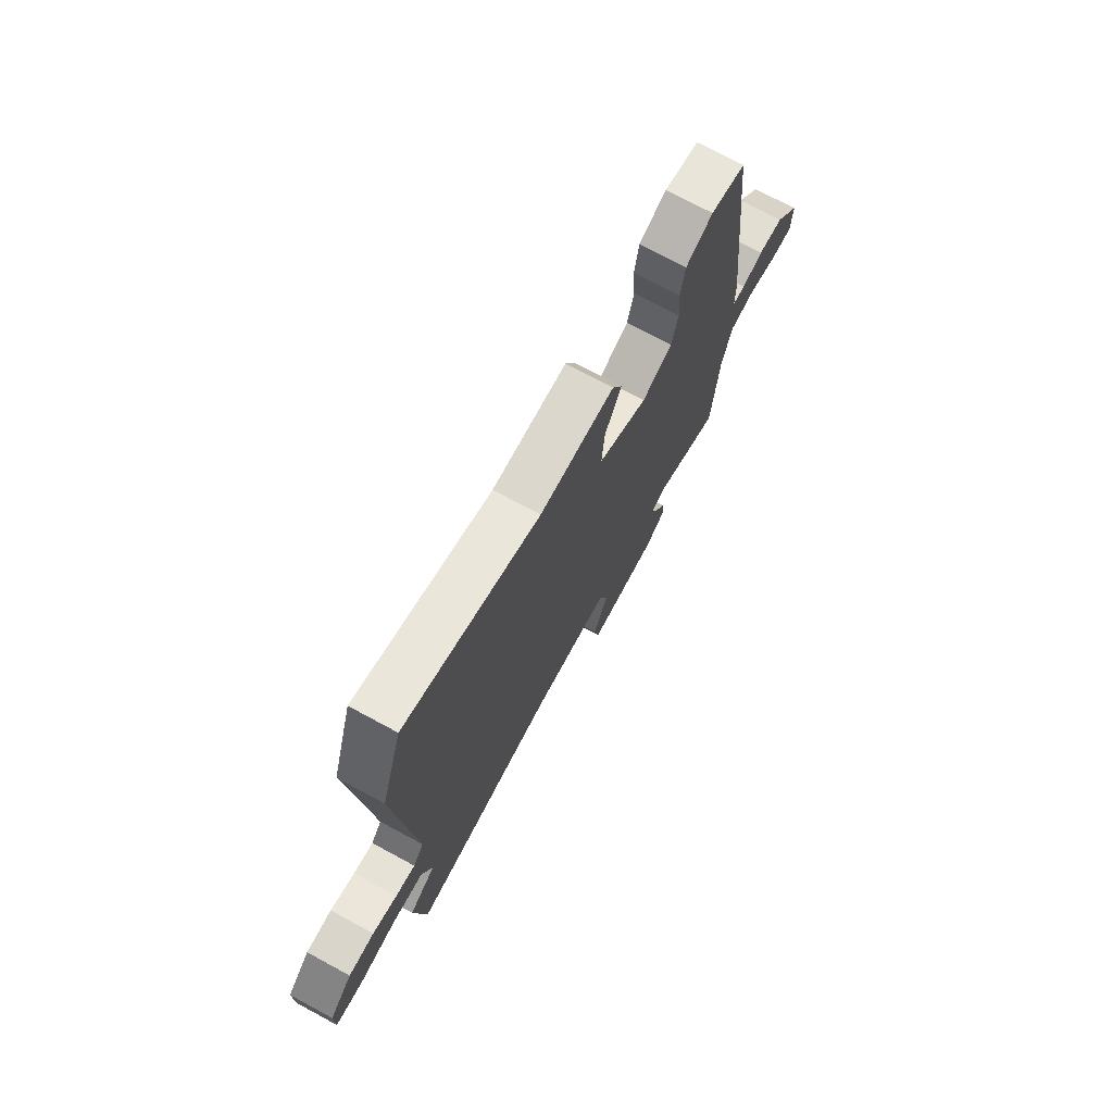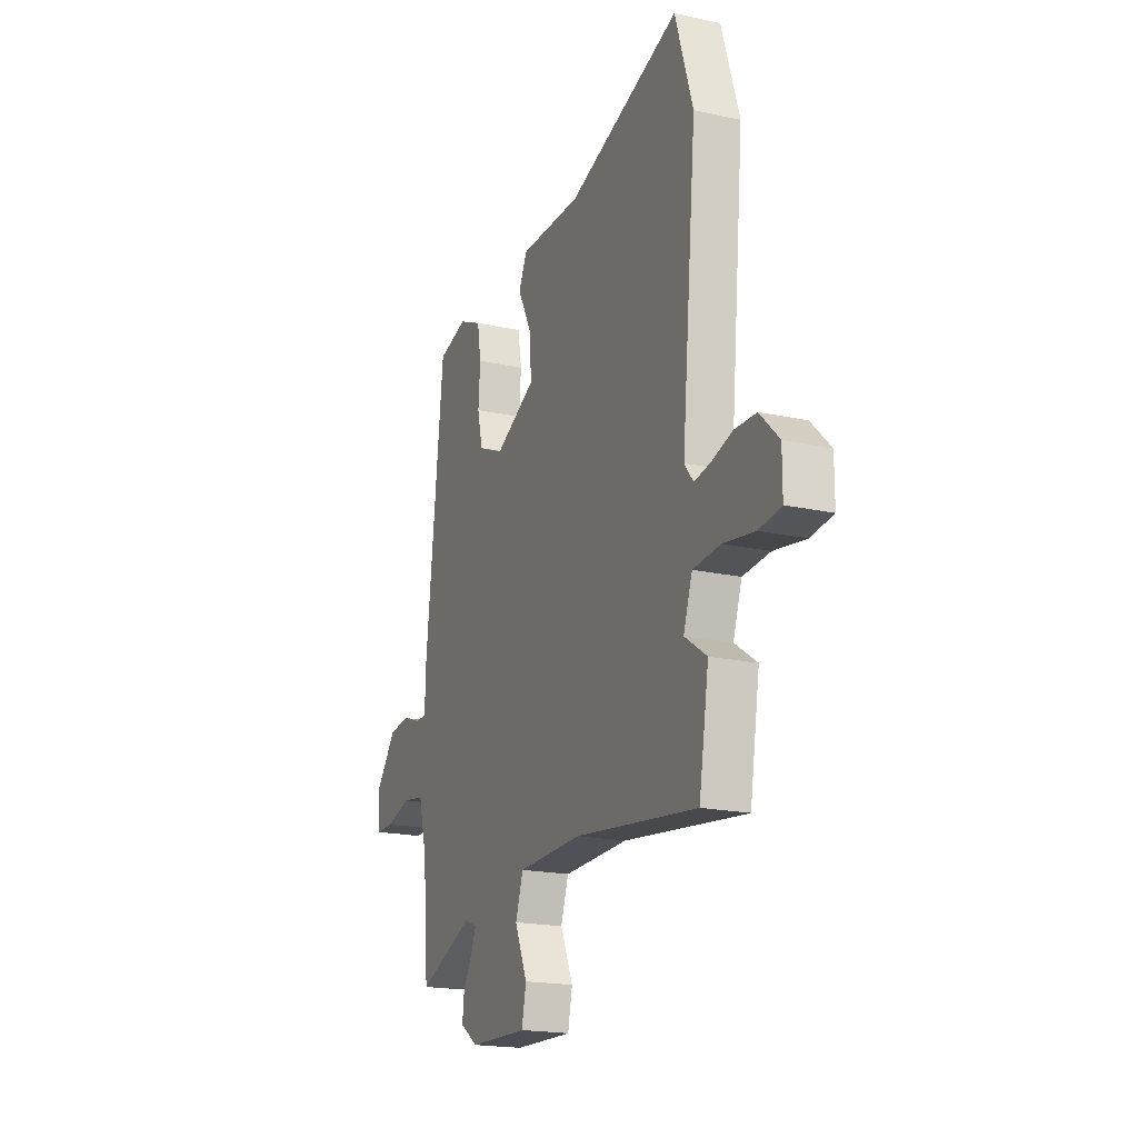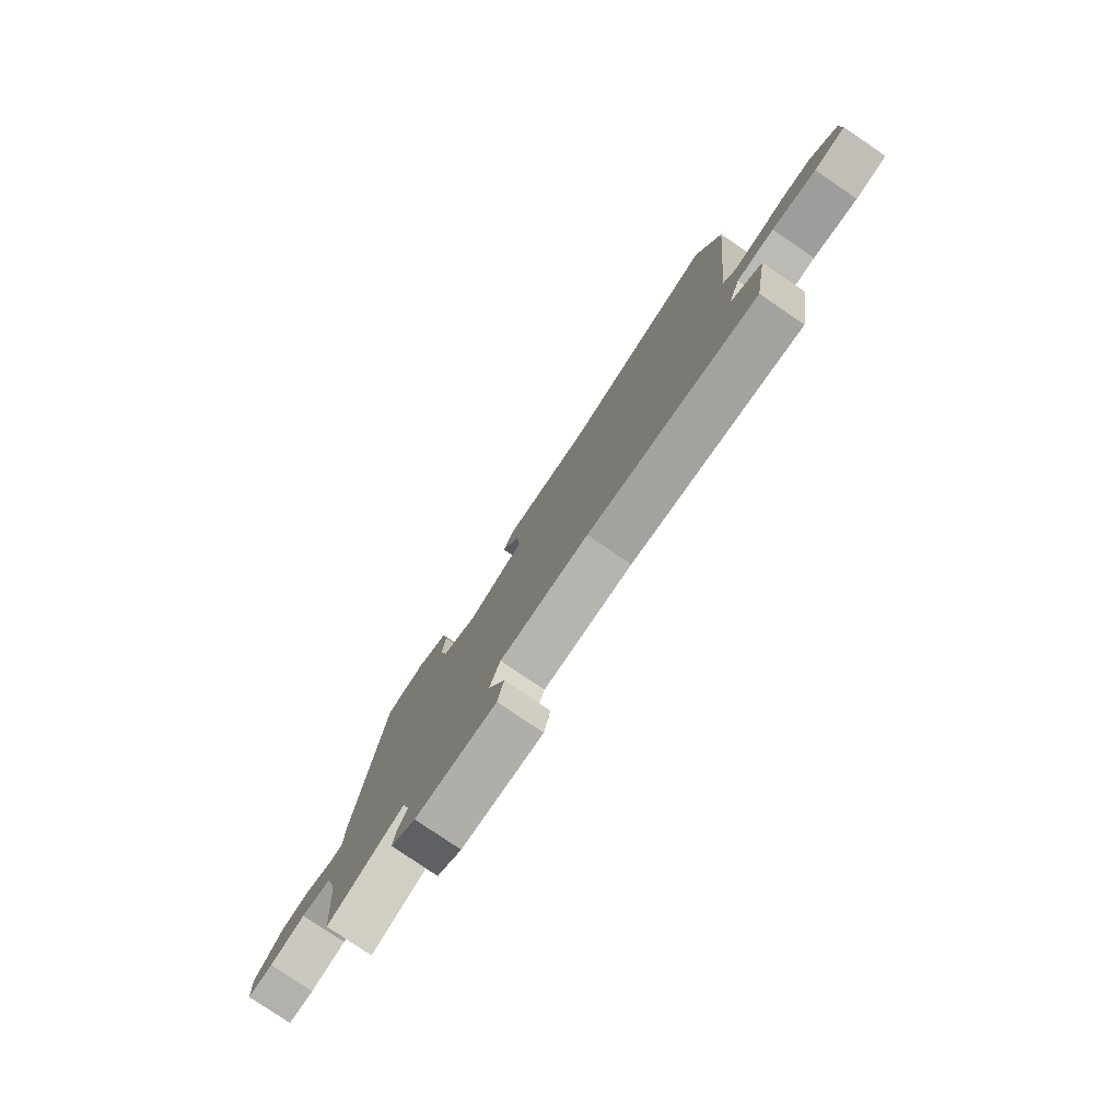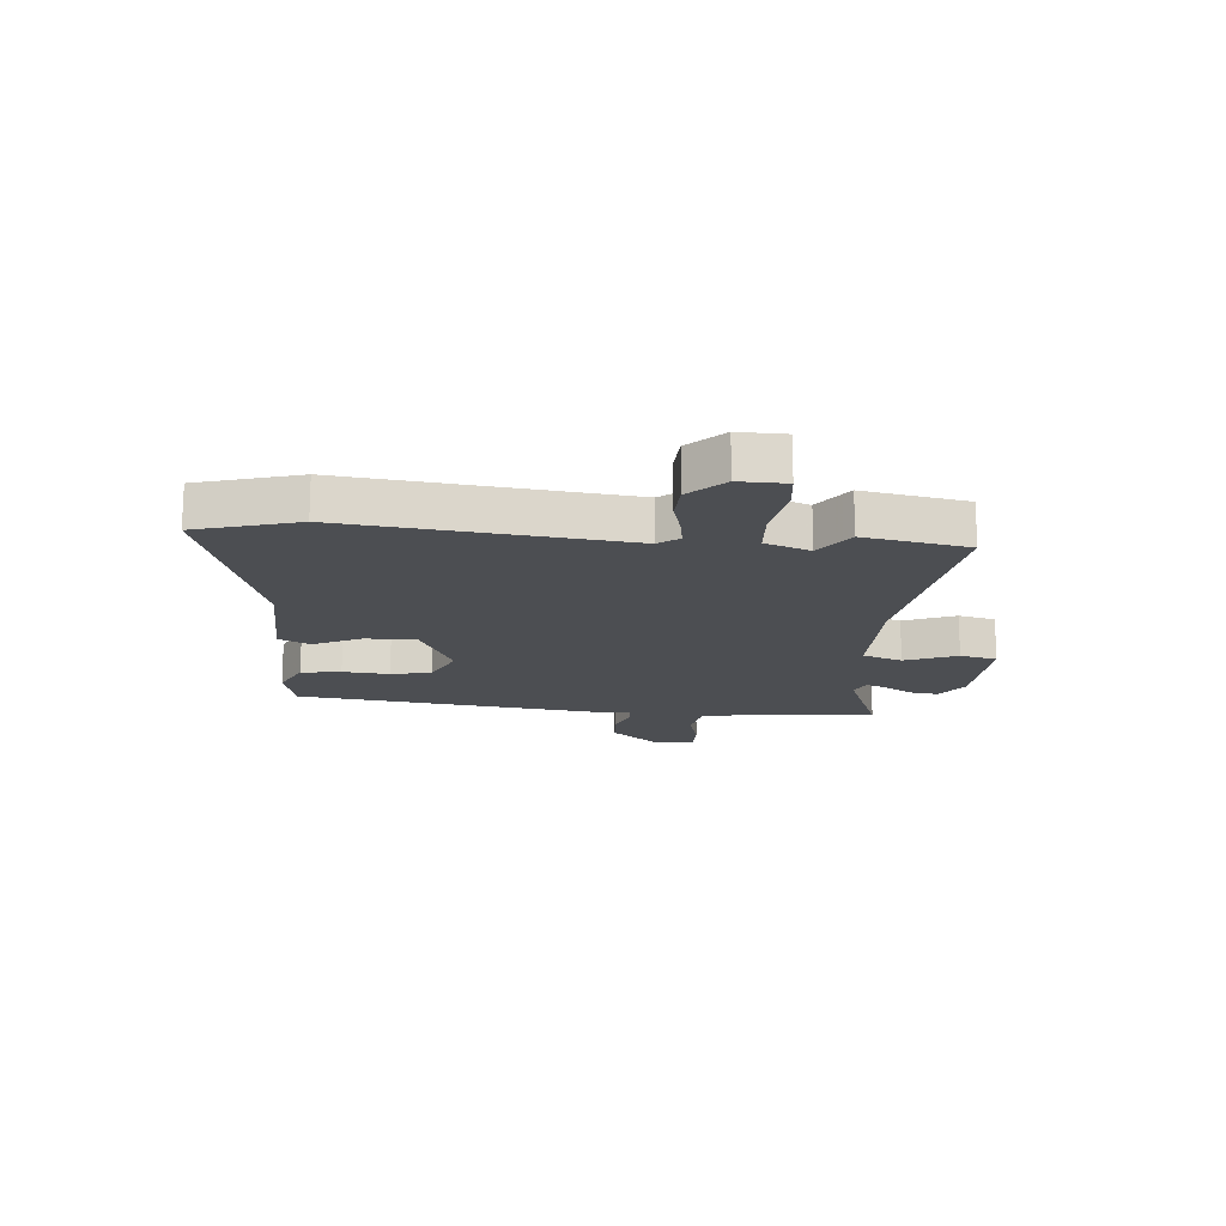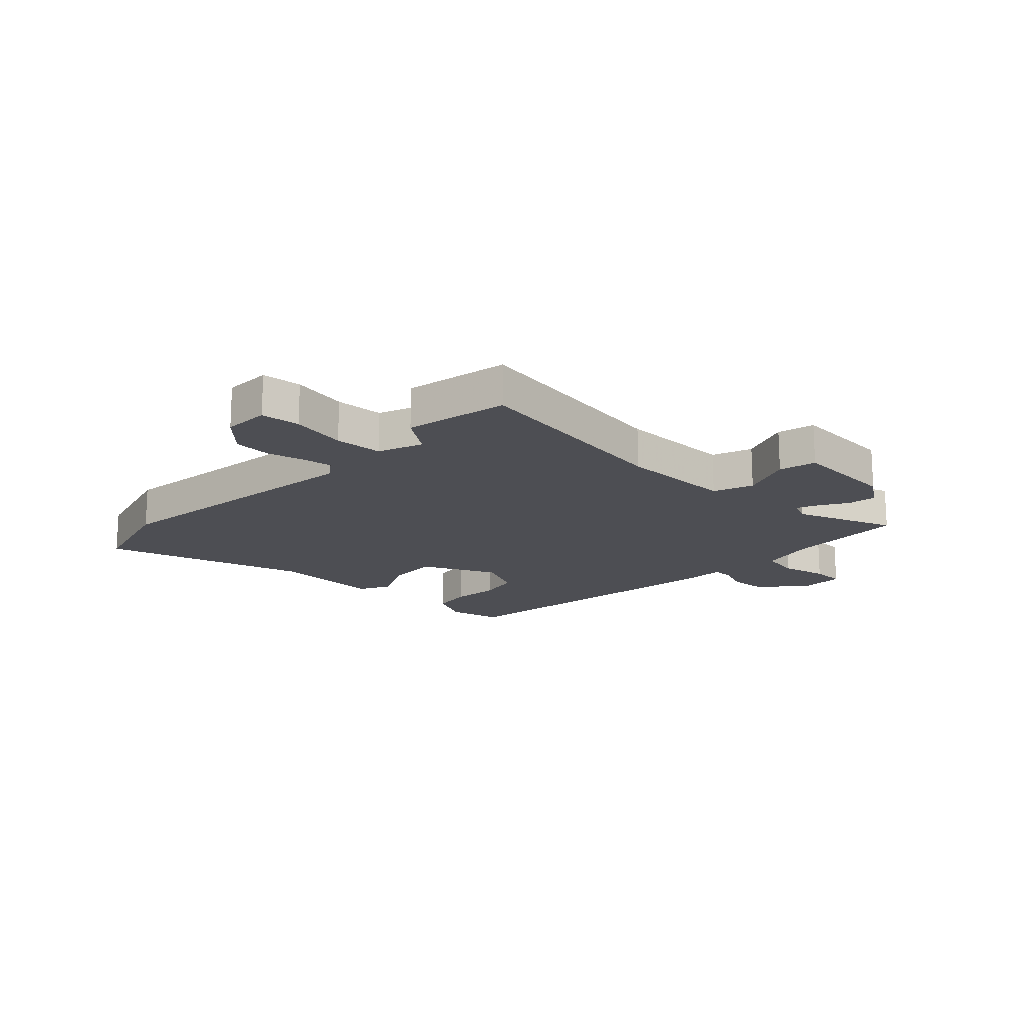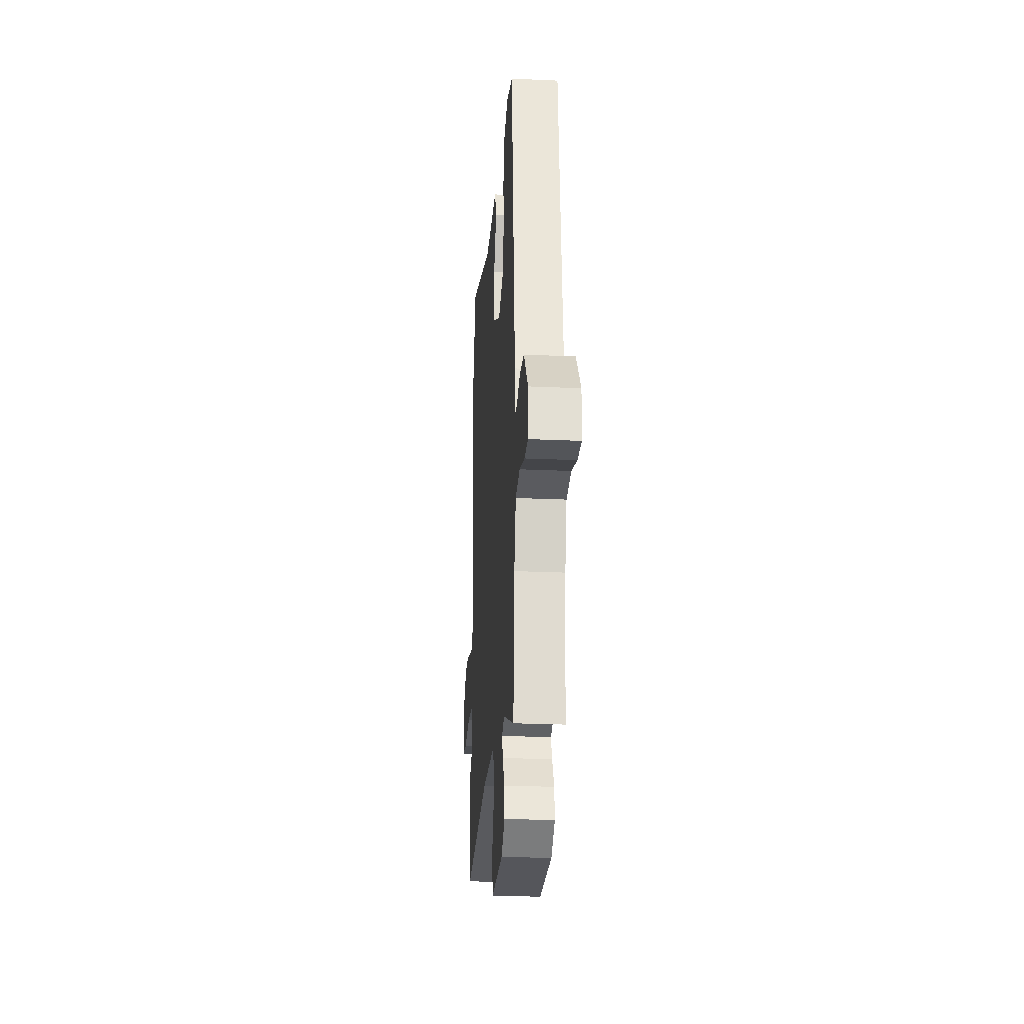
<metadata>
{"format":"obj","ext":"obj","renderer":"f3d","projection":"perspective","resolution":1024,"background":"white","views":[{"elev":72.9,"azim":118.4,"up":"+Z"},{"elev":-19.1,"azim":67.4,"up":"+Z"},{"elev":-79.2,"azim":55.8,"up":"+Z"},{"elev":-16.5,"azim":84.0,"up":"+Y"},{"elev":-17.3,"azim":134.7,"up":"+Y"},{"elev":-24.3,"azim":-94.3,"up":"+Z"}]}
</metadata>
<code>
v 0.46 0.07 0.628
v 0.516 0.07 0.449
v 0.469 0.07 -0.041
v 0.497 0.07 -0.077
v 0.549 0.07 -0.068
v 0.614 0.07 -0.049
v 0.682 0.07 -0.051
v 0.742 0.07 -0.11
v 0.742 0.07 -0.193
v 0.672 0.07 -0.202
v 0.573 0.07 -0.186
v 0.488 0.07 -0.193
v 0.46 0.07 -0.273
v 0.53 0.07 -0.32
v 0.499 0.07 -0.505
v 0.113 0.07 -0.456
v -0.09 0.07 -0.461
v -0.114 0.07 -0.532
v -0.075 0.07 -0.623
v -0.089 0.07 -0.689
v -0.273 0.07 -0.683
v -0.329 0.07 -0.645
v -0.323 0.07 -0.595
v -0.294 0.07 -0.545
v -0.279 0.07 -0.507
v -0.318 0.07 -0.491
v -0.492 0.07 -0.562
v -0.51 0.07 -0.349
v -0.536 0.07 -0.251
v -0.605 0.07 -0.24
v -0.685 0.07 -0.262
v -0.743 0.07 -0.262
v -0.746 0.07 -0.187
v -0.68 0.07 -0.105
v -0.613 0.07 -0.099
v -0.557 0.07 -0.119
v -0.523 0.07 -0.117
v -0.522 0.07 -0.043
v -0.464 0.07 0.487
v -0.371 0.07 0.512
v -0.299 0.07 0.479
v -0.287 0.07 0.408
v -0.293 0.07 0.325
v -0.276 0.07 0.254
v -0.196 0.07 0.219
v -0.067 0.07 0.284
v -0.074 0.07 0.373
v -0.117 0.07 0.457
v -0.091 0.07 0.512
v 0.105 0.07 0.511
v 0.46 0 0.628
v 0.516 0 0.449
v 0.469 0 -0.041
v 0.497 0 -0.077
v 0.549 0 -0.068
v 0.614 0 -0.049
v 0.682 0 -0.051
v 0.742 0 -0.11
v 0.742 0 -0.193
v 0.672 0 -0.202
v 0.573 0 -0.186
v 0.488 0 -0.193
v 0.46 0 -0.273
v 0.53 0 -0.32
v 0.499 0 -0.505
v 0.113 0 -0.456
v -0.09 0 -0.461
v -0.114 0 -0.532
v -0.075 0 -0.623
v -0.089 0 -0.689
v -0.273 0 -0.683
v -0.329 0 -0.645
v -0.323 0 -0.595
v -0.294 0 -0.545
v -0.279 0 -0.507
v -0.318 0 -0.491
v -0.492 0 -0.562
v -0.51 0 -0.349
v -0.536 0 -0.251
v -0.605 0 -0.24
v -0.685 0 -0.262
v -0.743 0 -0.262
v -0.746 0 -0.187
v -0.68 0 -0.105
v -0.613 0 -0.099
v -0.557 0 -0.119
v -0.523 0 -0.117
v -0.522 0 -0.043
v -0.464 0 0.487
v -0.371 0 0.512
v -0.299 0 0.479
v -0.287 0 0.408
v -0.293 0 0.325
v -0.276 0 0.254
v -0.196 0 0.219
v -0.067 0 0.284
v -0.074 0 0.373
v -0.117 0 0.457
v -0.091 0 0.512
v 0.105 0 0.511
f 47 48 49 50
f 46 47 50 1
f 40 41 42 43
f 40 43 44
f 37 38 39 40
f 37 40 44
f 33 34 35 36
f 33 36 37
f 30 31 32 33
f 29 30 33 37
f 28 29 37 44
f 26 27 28 44
f 21 22 23 24
f 21 24 25
f 18 19 20 21
f 17 18 21 25
f 13 14 15 16
f 12 13 16 17
f 8 9 10 11
f 8 11 12
f 5 6 7 8
f 4 5 8 12
f 3 4 12 17
f 46 1 2 3
f 45 46 3 17
f 26 44 45
f 17 25 26 45
f 100 99 98 97
f 51 100 97 96
f 93 92 91 90
f 94 93 90
f 90 89 88 87
f 94 90 87
f 86 85 84 83
f 87 86 83
f 83 82 81 80
f 87 83 80 79
f 94 87 79 78
f 94 78 77 76
f 74 73 72 71
f 75 74 71
f 71 70 69 68
f 75 71 68 67
f 66 65 64 63
f 67 66 63 62
f 61 60 59 58
f 62 61 58
f 58 57 56 55
f 62 58 55 54
f 67 62 54 53
f 53 52 51 96
f 67 53 96 95
f 95 94 76
f 95 76 75 67
f 1 51 52 2
f 2 52 53 3
f 3 53 54 4
f 4 54 55 5
f 5 55 56 6
f 6 56 57 7
f 7 57 58 8
f 8 58 59 9
f 9 59 60 10
f 10 60 61 11
f 11 61 62 12
f 12 62 63 13
f 13 63 64 14
f 14 64 65 15
f 15 65 66 16
f 16 66 67 17
f 17 67 68 18
f 18 68 69 19
f 19 69 70 20
f 20 70 71 21
f 21 71 72 22
f 22 72 73 23
f 23 73 74 24
f 24 74 75 25
f 25 75 76 26
f 26 76 77 27
f 27 77 78 28
f 28 78 79 29
f 29 79 80 30
f 30 80 81 31
f 31 81 82 32
f 32 82 83 33
f 33 83 84 34
f 34 84 85 35
f 35 85 86 36
f 36 86 87 37
f 37 87 88 38
f 38 88 89 39
f 39 89 90 40
f 40 90 91 41
f 41 91 92 42
f 42 92 93 43
f 43 93 94 44
f 44 94 95 45
f 45 95 96 46
f 46 96 97 47
f 47 97 98 48
f 48 98 99 49
f 49 99 100 50
f 50 100 51 1

</code>
